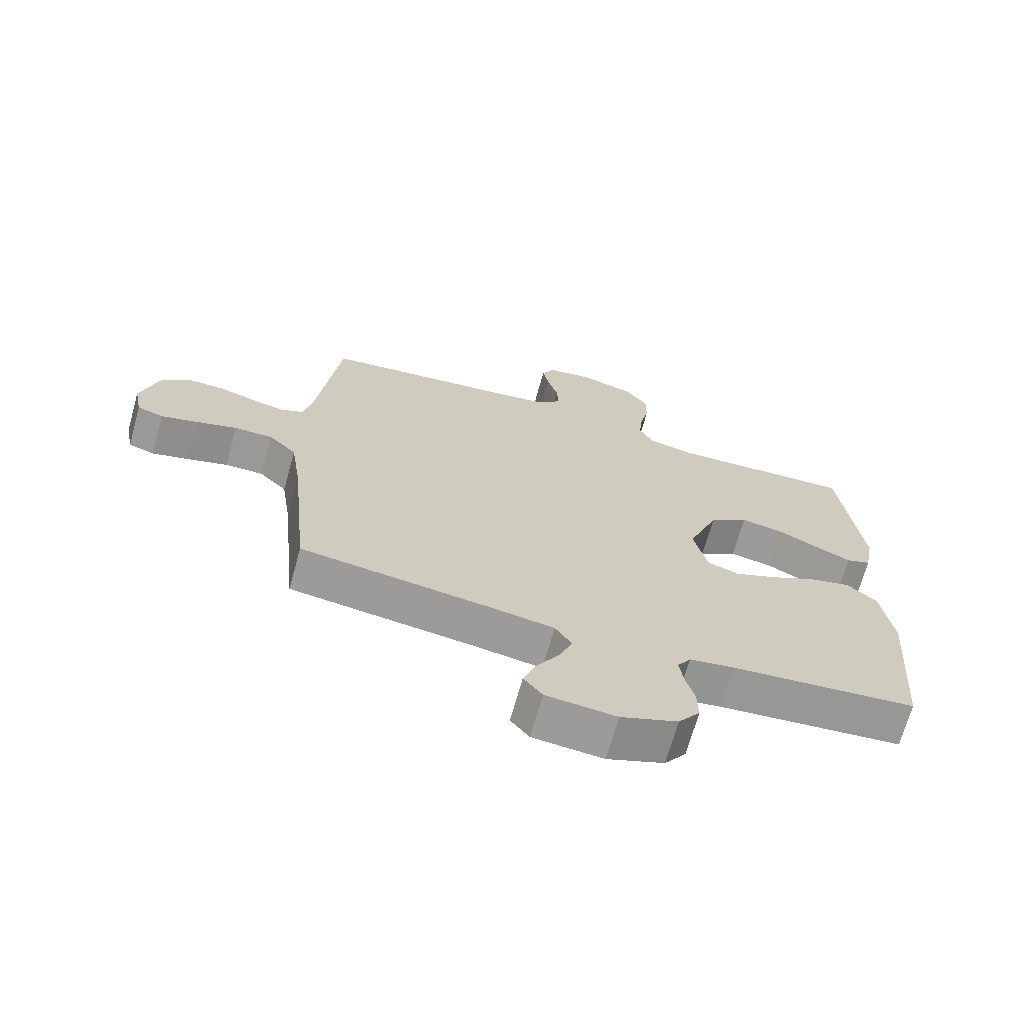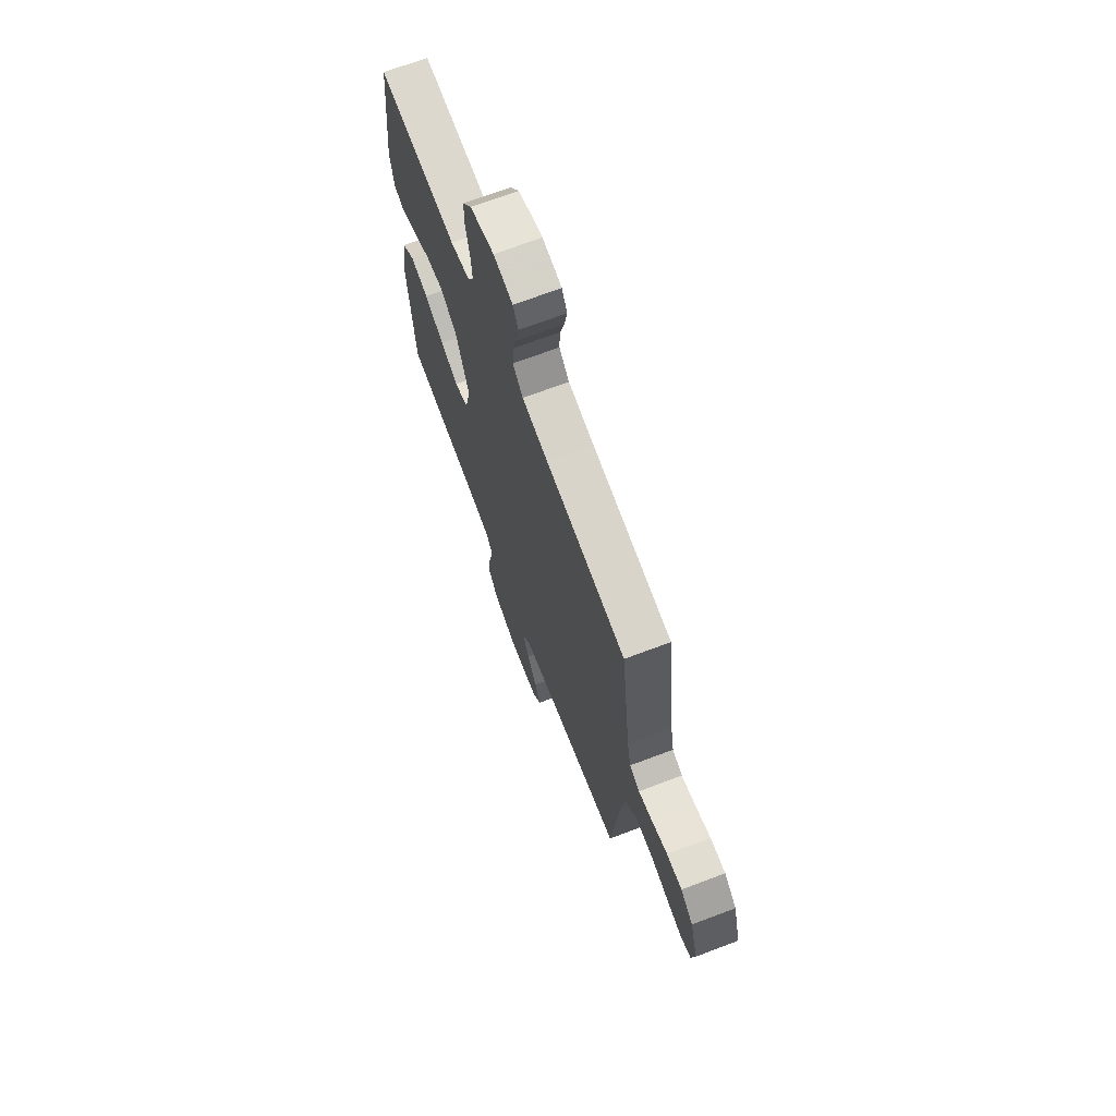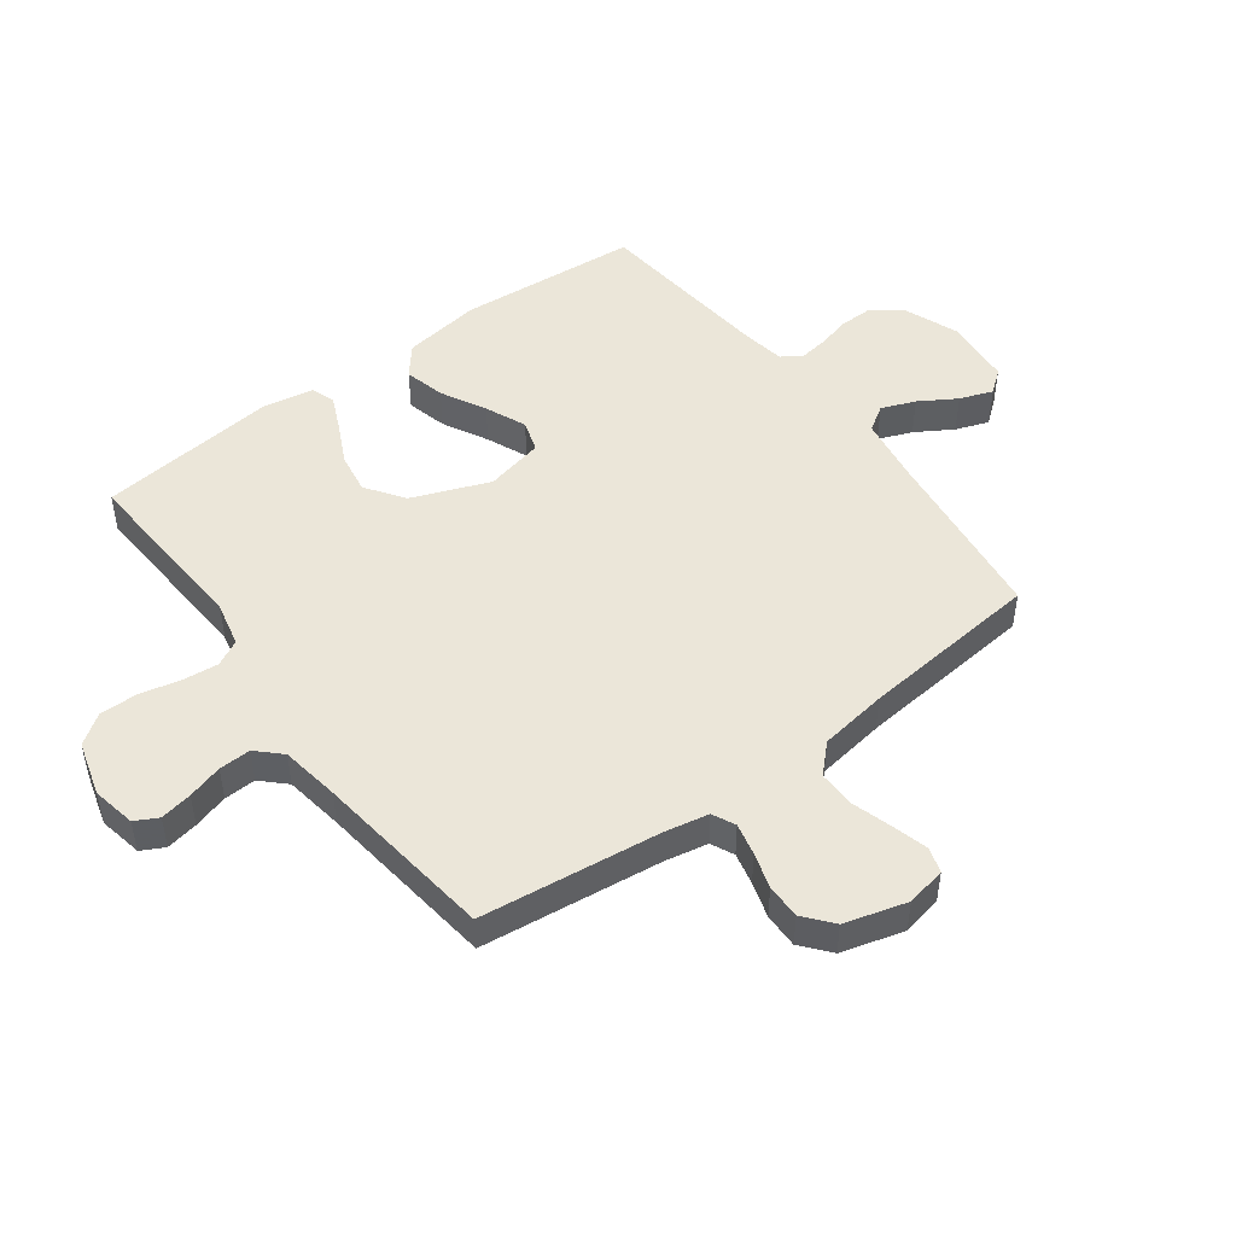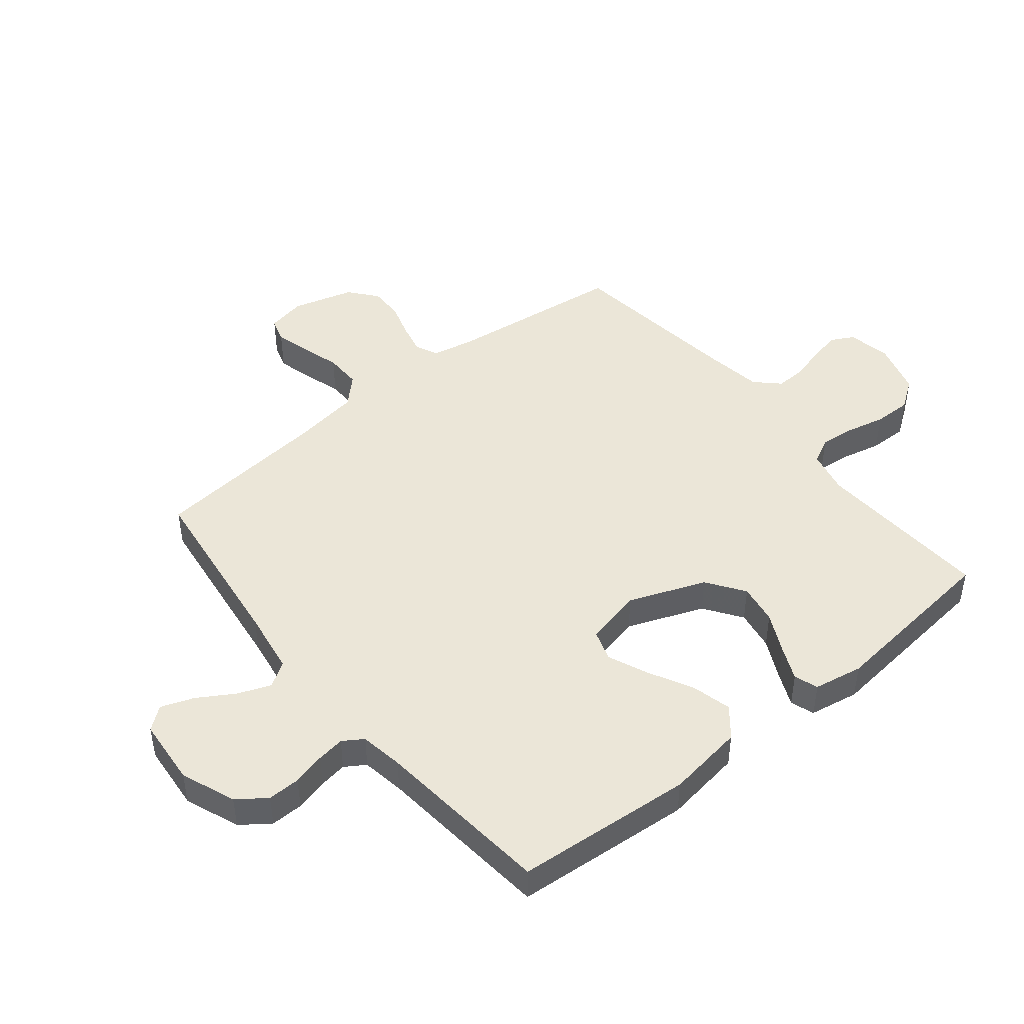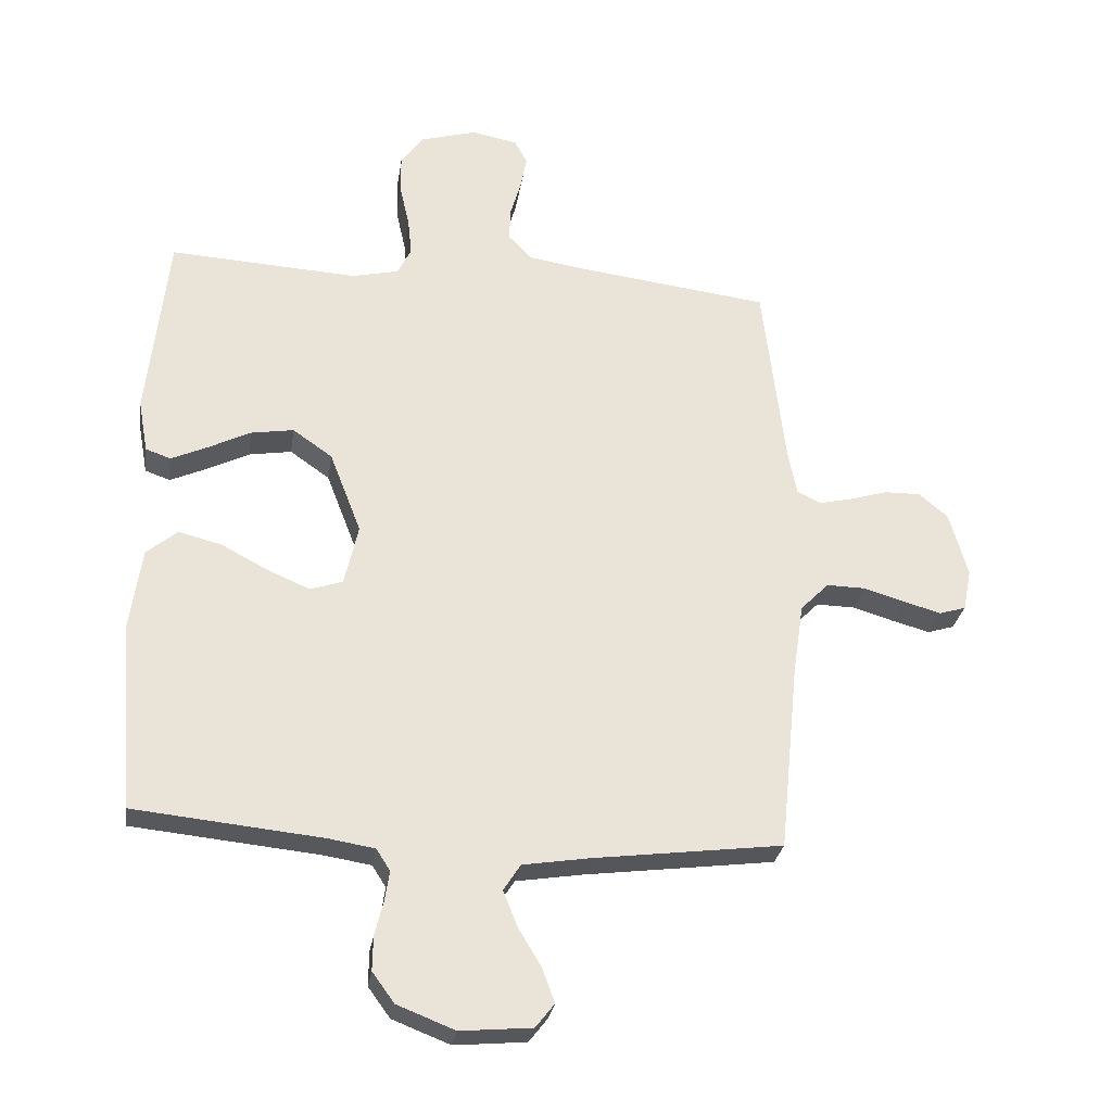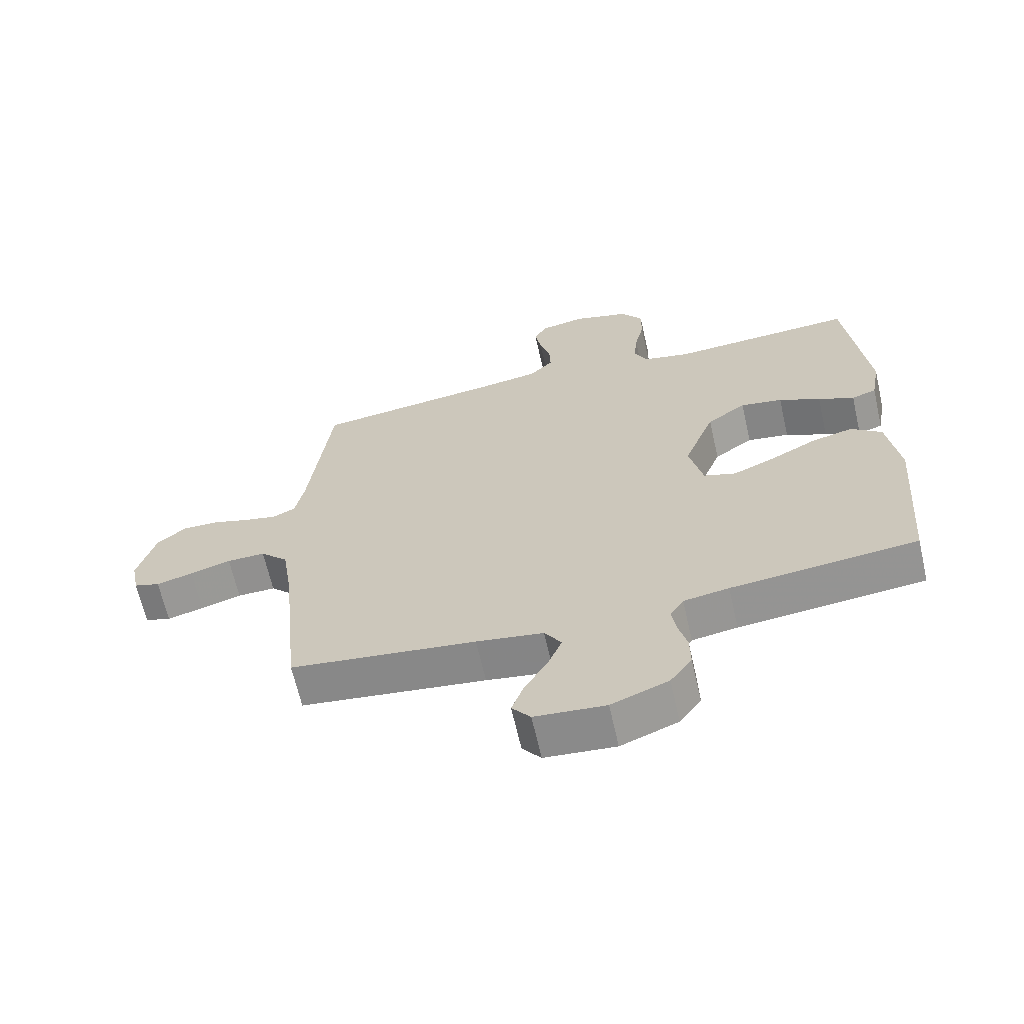
<metadata>
{"format":"obj","ext":"obj","renderer":"f3d","projection":"perspective","resolution":1024,"background":"white","views":[{"elev":-69.2,"azim":164.4,"up":"+Z"},{"elev":69.4,"azim":69.2,"up":"+Z"},{"elev":48.5,"azim":53.4,"up":"+Y"},{"elev":46.2,"azim":-129.0,"up":"+Y"},{"elev":-28.1,"azim":-8.6,"up":"+Z"},{"elev":-65.4,"azim":-167.2,"up":"+Z"}]}
</metadata>
<code>
v 0.5 0.07 -0.5
v 0.2 0.07 -0.538
v 0.092 0.07 -0.555
v 0.065 0.07 -0.597
v 0.087 0.07 -0.653
v 0.124 0.07 -0.714
v 0.144 0.07 -0.769
v 0.114 0.07 -0.807
v 0 0.07 -0.817
v -0.092 0.07 -0.781
v -0.127 0.07 -0.733
v -0.126 0.07 -0.678
v -0.112 0.07 -0.623
v -0.105 0.07 -0.576
v -0.127 0.07 -0.542
v -0.2 0.07 -0.53
v -0.5 0.07 -0.5
v -0.524 0.07 -0.2
v -0.505 0.07 -0.069
v -0.456 0.07 -0.029
v -0.388 0.07 -0.046
v -0.314 0.07 -0.085
v -0.246 0.07 -0.114
v -0.194 0.07 -0.097
v -0.172 0.07 0
v -0.222 0.07 0.129
v -0.285 0.07 0.173
v -0.353 0.07 0.162
v -0.42 0.07 0.129
v -0.478 0.07 0.103
v -0.518 0.07 0.117
v -0.533 0.07 0.2
v -0.5 0.07 0.5
v -0.2 0.07 0.483
v -0.126 0.07 0.5
v -0.104 0.07 0.543
v -0.11 0.07 0.602
v -0.125 0.07 0.668
v -0.126 0.07 0.731
v -0.091 0.07 0.781
v 0 0.07 0.807
v 0.073 0.07 0.793
v 0.093 0.07 0.755
v 0.083 0.07 0.702
v 0.066 0.07 0.644
v 0.064 0.07 0.591
v 0.102 0.07 0.552
v 0.2 0.07 0.537
v 0.5 0.07 0.5
v 0.536 0.07 0.2
v 0.55 0.07 0.129
v 0.588 0.07 0.111
v 0.641 0.07 0.123
v 0.7 0.07 0.141
v 0.758 0.07 0.142
v 0.805 0.07 0.103
v 0.834 0.07 0
v 0.821 0.07 -0.066
v 0.779 0.07 -0.079
v 0.72 0.07 -0.063
v 0.654 0.07 -0.043
v 0.592 0.07 -0.042
v 0.547 0.07 -0.087
v 0.53 0.07 -0.2
v 0.5 0 -0.5
v 0.2 0 -0.538
v 0.092 0 -0.555
v 0.065 0 -0.597
v 0.087 0 -0.653
v 0.124 0 -0.714
v 0.144 0 -0.769
v 0.114 0 -0.807
v 0 0 -0.817
v -0.092 0 -0.781
v -0.127 0 -0.733
v -0.126 0 -0.678
v -0.112 0 -0.623
v -0.105 0 -0.576
v -0.127 0 -0.542
v -0.2 0 -0.53
v -0.5 0 -0.5
v -0.524 0 -0.2
v -0.505 0 -0.069
v -0.456 0 -0.029
v -0.388 0 -0.046
v -0.314 0 -0.085
v -0.246 0 -0.114
v -0.194 0 -0.097
v -0.172 0 0
v -0.222 0 0.129
v -0.285 0 0.173
v -0.353 0 0.162
v -0.42 0 0.129
v -0.478 0 0.103
v -0.518 0 0.117
v -0.533 0 0.2
v -0.5 0 0.5
v -0.2 0 0.483
v -0.126 0 0.5
v -0.104 0 0.543
v -0.11 0 0.602
v -0.125 0 0.668
v -0.126 0 0.731
v -0.091 0 0.781
v 0 0 0.807
v 0.073 0 0.793
v 0.093 0 0.755
v 0.083 0 0.702
v 0.066 0 0.644
v 0.064 0 0.591
v 0.102 0 0.552
v 0.2 0 0.537
v 0.5 0 0.5
v 0.536 0 0.2
v 0.55 0 0.129
v 0.588 0 0.111
v 0.641 0 0.123
v 0.7 0 0.141
v 0.758 0 0.142
v 0.805 0 0.103
v 0.834 0 0
v 0.821 0 -0.066
v 0.779 0 -0.079
v 0.72 0 -0.063
v 0.654 0 -0.043
v 0.592 0 -0.042
v 0.547 0 -0.087
v 0.53 0 -0.2
f 58 59 60 61
f 56 57 58 61
f 56 61 62
f 53 54 55 56
f 52 53 56 62
f 51 52 62 63
f 48 49 50
f 47 48 50 51
f 42 43 44 45
f 40 41 42 45
f 40 45 46
f 37 38 39 40
f 36 37 40 46
f 35 36 46 47
f 31 32 33 34
f 28 29 30 31
f 28 31 34 35
f 19 20 21 22
f 19 22 23
f 16 17 18 19
f 15 16 19 23
f 14 15 23 24
f 10 11 12 13
f 10 13 14
f 9 10 14
f 5 6 7 8
f 4 5 8 9
f 64 1 2
f 64 2 3
f 63 64 3
f 51 63 3
f 47 51 3
f 27 28 35 47
f 26 27 47
f 25 26 47 3
f 24 25 3 4
f 4 9 14 24
f 125 124 123 122
f 125 122 121 120
f 126 125 120
f 120 119 118 117
f 126 120 117 116
f 127 126 116 115
f 114 113 112
f 115 114 112 111
f 109 108 107 106
f 109 106 105 104
f 110 109 104
f 104 103 102 101
f 110 104 101 100
f 111 110 100 99
f 98 97 96 95
f 95 94 93 92
f 99 98 95 92
f 86 85 84 83
f 87 86 83
f 83 82 81 80
f 87 83 80 79
f 88 87 79 78
f 77 76 75 74
f 78 77 74
f 78 74 73
f 72 71 70 69
f 73 72 69 68
f 66 65 128
f 67 66 128
f 67 128 127
f 67 127 115
f 67 115 111
f 111 99 92 91
f 111 91 90
f 67 111 90 89
f 68 67 89 88
f 88 78 73 68
f 1 65 66 2
f 2 66 67 3
f 3 67 68 4
f 4 68 69 5
f 5 69 70 6
f 6 70 71 7
f 7 71 72 8
f 8 72 73 9
f 9 73 74 10
f 10 74 75 11
f 11 75 76 12
f 12 76 77 13
f 13 77 78 14
f 14 78 79 15
f 15 79 80 16
f 16 80 81 17
f 17 81 82 18
f 18 82 83 19
f 19 83 84 20
f 20 84 85 21
f 21 85 86 22
f 22 86 87 23
f 23 87 88 24
f 24 88 89 25
f 25 89 90 26
f 26 90 91 27
f 27 91 92 28
f 28 92 93 29
f 29 93 94 30
f 30 94 95 31
f 31 95 96 32
f 32 96 97 33
f 33 97 98 34
f 34 98 99 35
f 35 99 100 36
f 36 100 101 37
f 37 101 102 38
f 38 102 103 39
f 39 103 104 40
f 40 104 105 41
f 41 105 106 42
f 42 106 107 43
f 43 107 108 44
f 44 108 109 45
f 45 109 110 46
f 46 110 111 47
f 47 111 112 48
f 48 112 113 49
f 49 113 114 50
f 50 114 115 51
f 51 115 116 52
f 52 116 117 53
f 53 117 118 54
f 54 118 119 55
f 55 119 120 56
f 56 120 121 57
f 57 121 122 58
f 58 122 123 59
f 59 123 124 60
f 60 124 125 61
f 61 125 126 62
f 62 126 127 63
f 63 127 128 64
f 64 128 65 1

</code>
